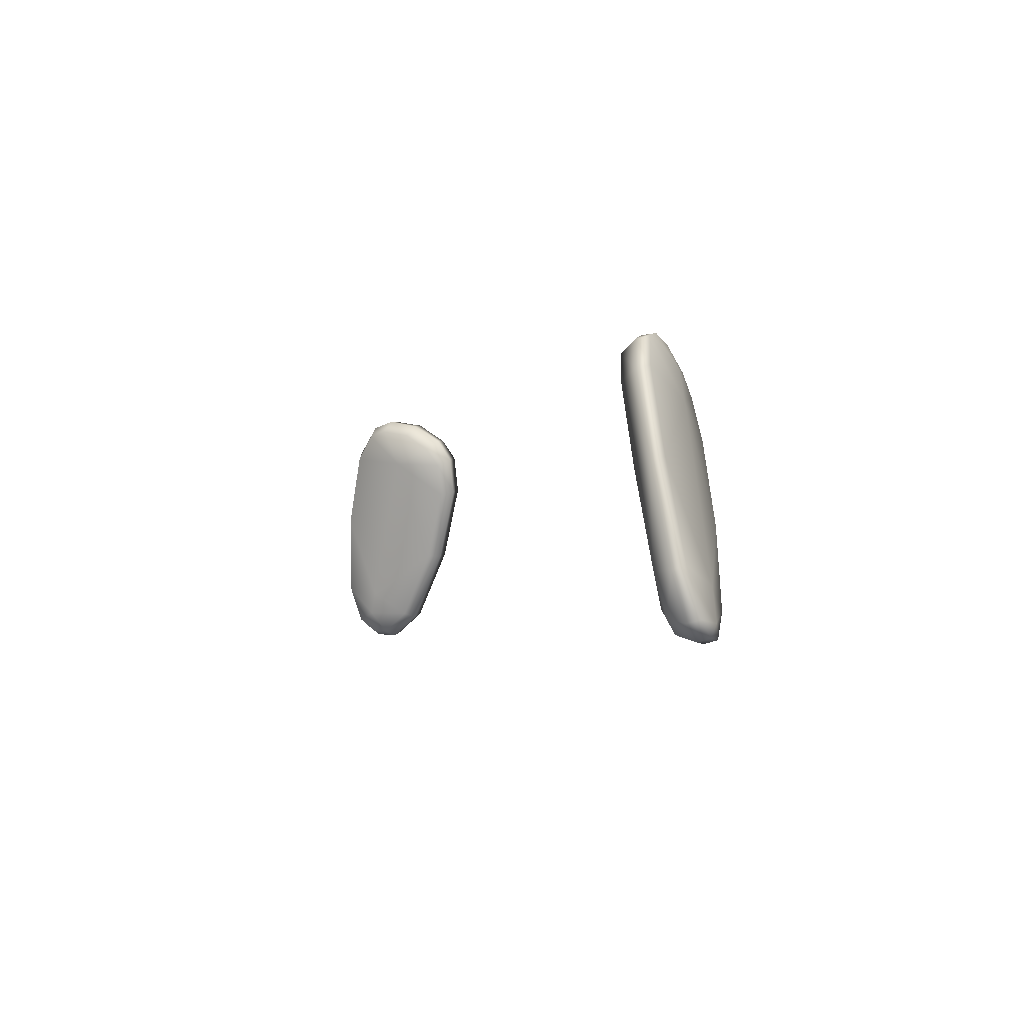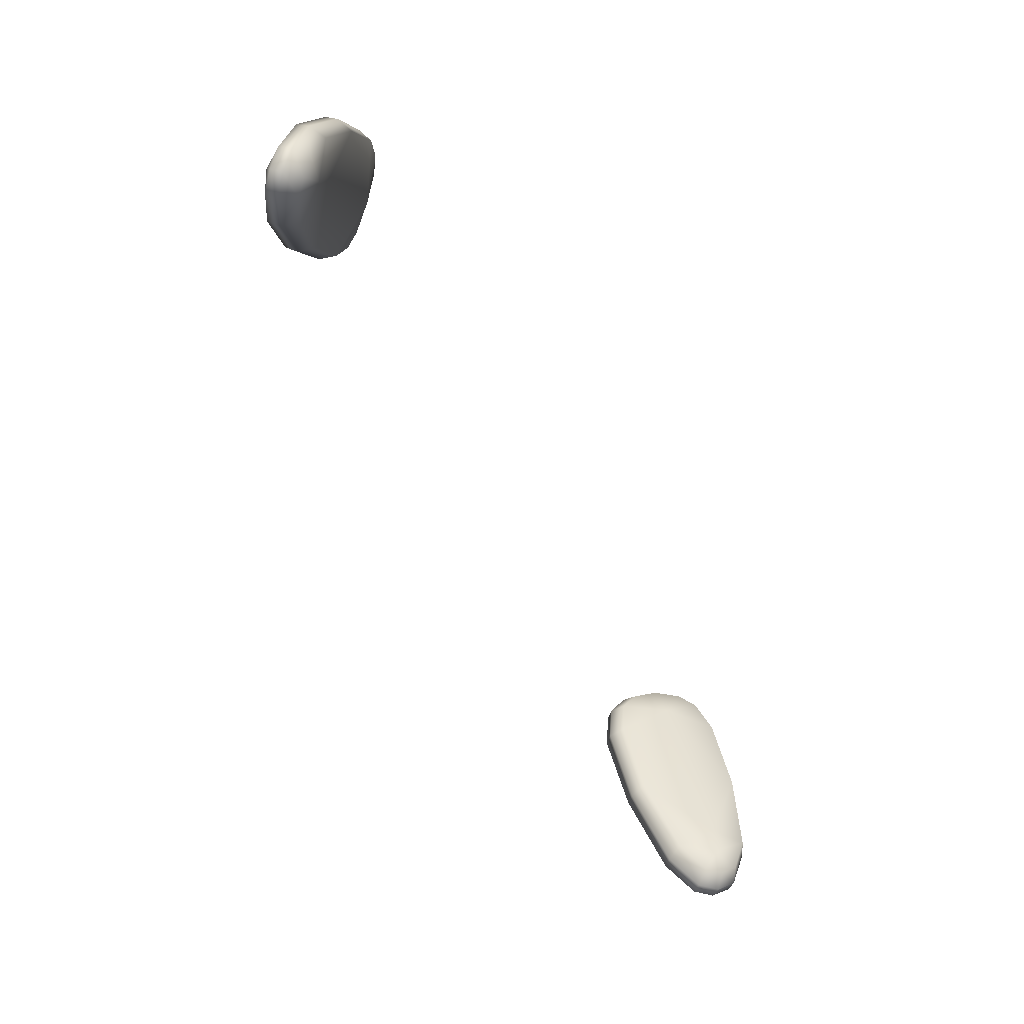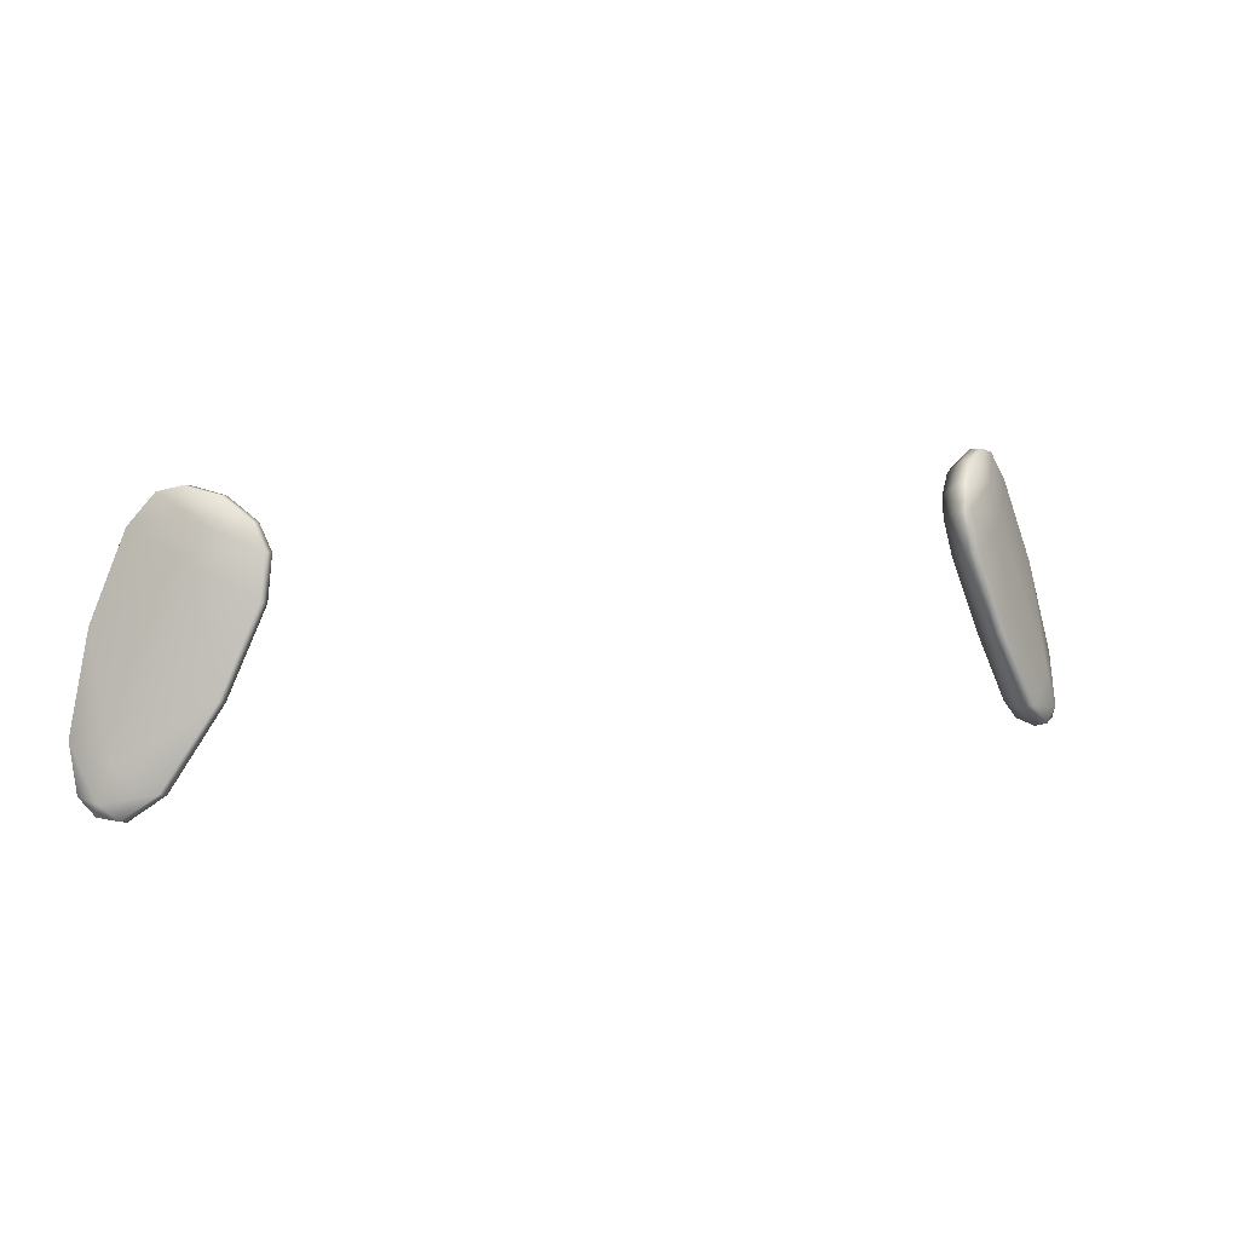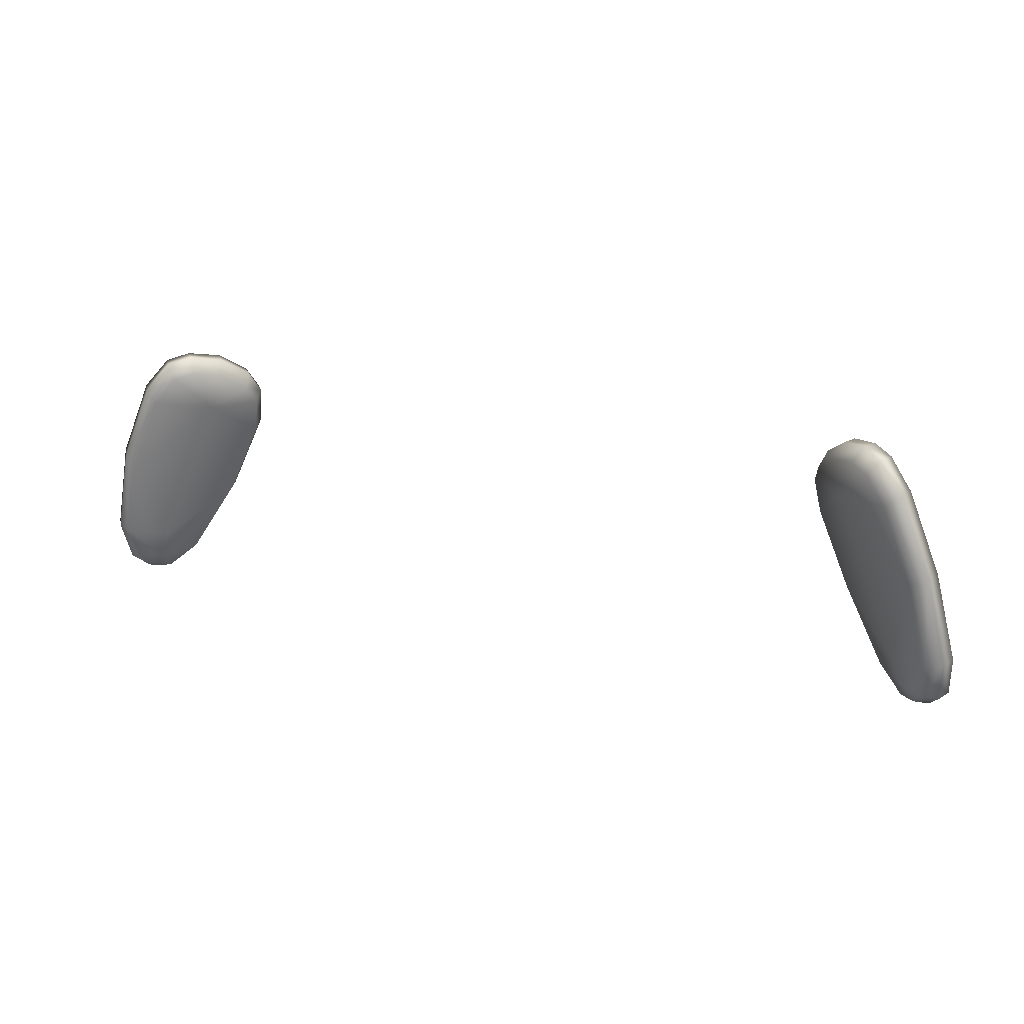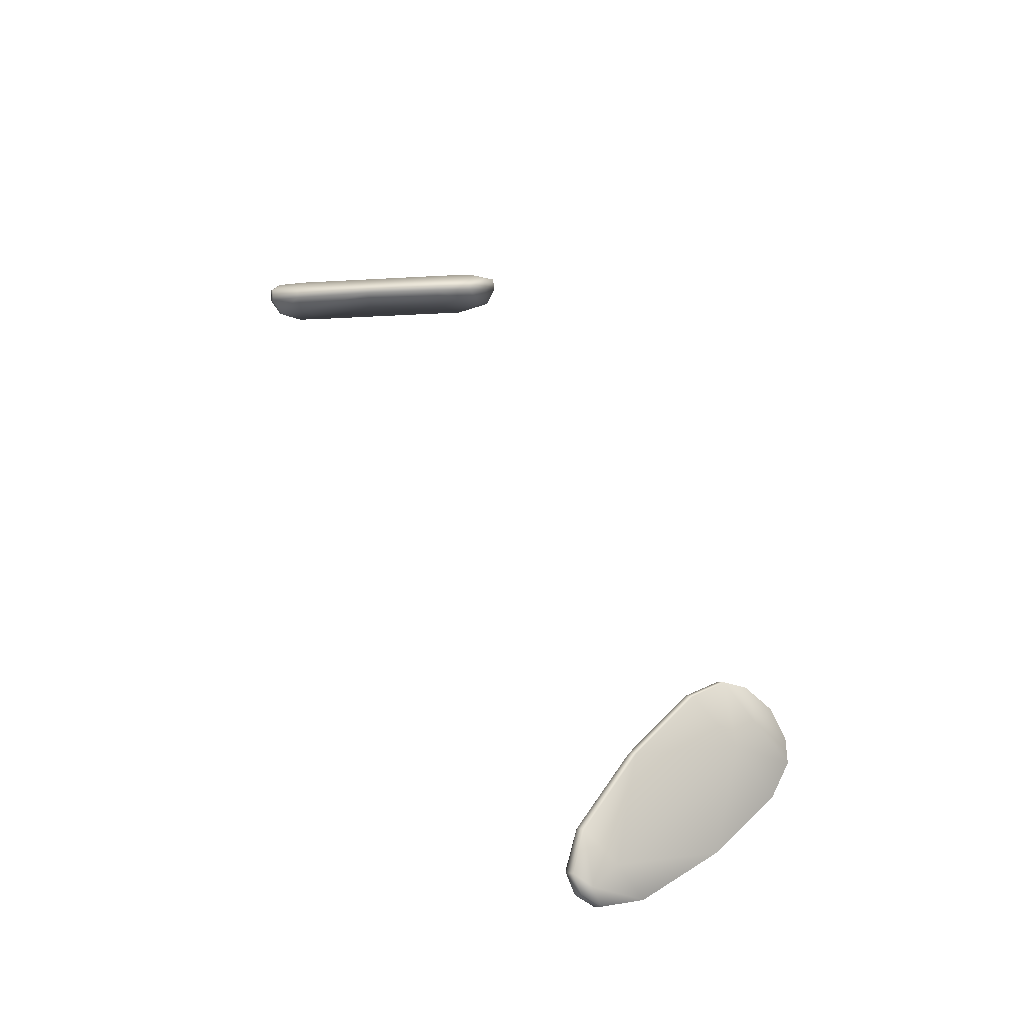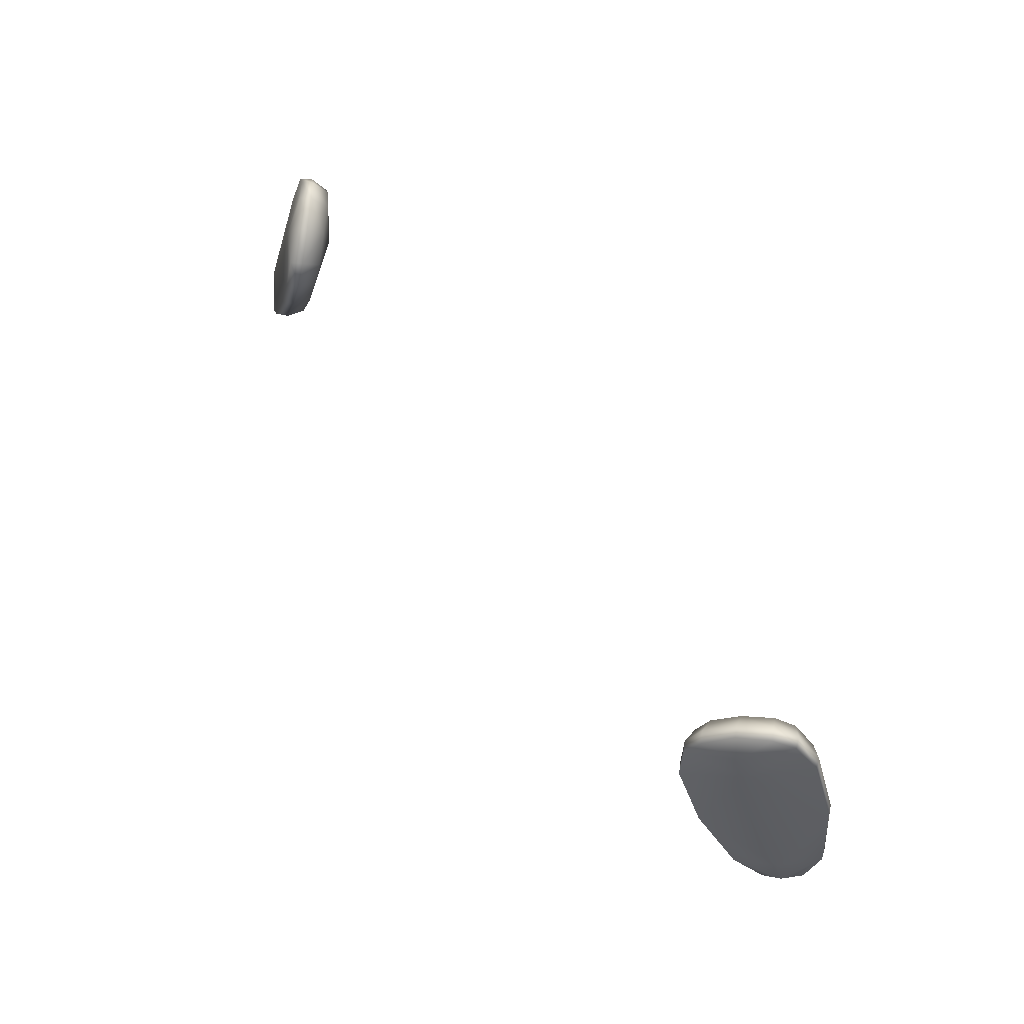
<metadata>
{"format":"obj","ext":"obj","renderer":"f3d","projection":"perspective","resolution":1024,"background":"white","views":[{"elev":-3.4,"azim":-110.9,"up":"+Y"},{"elev":-64.2,"azim":118.4,"up":"+Y"},{"elev":10.0,"azim":-23.8,"up":"+Y"},{"elev":22.8,"azim":-158.2,"up":"+Y"},{"elev":48.7,"azim":66.5,"up":"+Z"},{"elev":66.2,"azim":52.0,"up":"+Y"}]}
</metadata>
<code>
g PAFA00002_03_geo
v 0.008876 1.457 0.04986
v 0.008338 1.457 0.0504
v 0.008536 1.456 0.05017
v 0.009099 1.457 0.05014
v 0.0085 1.457 0.05072
v 0.009309 1.457 0.05038
v 0.008707 1.457 0.05095
v 0.0093 1.457 0.04956
v 0.009766 1.457 0.05002
v 0.009582 1.457 0.04977
v 0.01032 1.456 0.04977
v 0.01015 1.456 0.04952
v 0.01113 1.454 0.0497
v 0.01097 1.454 0.04945
v 0.009808 1.456 0.04933
v 0.01057 1.454 0.04927
v 0.01018 1.452 0.04996
v 0.008744 1.453 0.05122
v 0.01109 1.452 0.04945
v 0.01043 1.451 0.04994
v 0.0098 1.451 0.05081
v 0.008886 1.453 0.05167
v 0.007927 1.455 0.05134
v 0.008027 1.455 0.05179
v 0.007765 1.456 0.05119
v 0.00786 1.456 0.05162
v 0.008072 1.456 0.05184
v 0.008239 1.455 0.05202
v 0.009098 1.453 0.05189
v 0.01022 1.451 0.05144
v 0.01001 1.451 0.05122
v 0.01043 1.451 0.0504
v 0.01079 1.451 0.05007
v 0.01113 1.451 0.05037
v 0.01142 1.451 0.05001
v 0.01104 1.451 0.04976
v 0.01159 1.451 0.05027
v 0.01131 1.451 0.05062
v 0.01072 1.451 0.05075
v 0.01091 1.451 0.05098
v 0.01149 1.452 0.04965
v 0.01166 1.452 0.04991
v 0.009098 1.453 0.05189
v 0.009387 1.456 0.05102
v 0.01103 1.452 0.0508
v 0.01113 1.454 0.0497
v 0.01032 1.456 0.04977
v 0.01166 1.452 0.04991
v 0.0113 1.451 0.05075
v 0.01022 1.451 0.05144
v 0.01091 1.451 0.05098
v 0.01131 1.451 0.05062
v 0.01159 1.451 0.05027
v 0.008239 1.455 0.05202
v 0.009766 1.457 0.05002
v 0.00907 1.456 0.05105
v 0.008072 1.456 0.05184
v 0.009309 1.457 0.05038
v 0.008707 1.457 0.05095
v 0.00824 1.456 0.05154
v 0.008023 1.456 0.05129
v 0.007902 1.456 0.05089
v 0.00824 1.456 0.05154
v -0.008876 1.457 0.04986
v -0.008536 1.456 0.05017
v -0.008338 1.457 0.0504
v -0.009099 1.457 0.05014
v -0.0085 1.457 0.05072
v -0.009309 1.457 0.05038
v -0.008707 1.457 0.05095
v -0.0093 1.457 0.04956
v -0.009766 1.457 0.05002
v -0.009582 1.457 0.04977
v -0.01032 1.456 0.04977
v -0.01015 1.456 0.04952
v -0.01113 1.454 0.0497
v -0.01097 1.454 0.04945
v -0.009808 1.456 0.04933
v -0.01057 1.454 0.04927
v -0.01018 1.452 0.04996
v -0.008744 1.453 0.05122
v -0.01109 1.452 0.04945
v -0.01043 1.451 0.04994
v -0.0098 1.451 0.05081
v -0.008886 1.453 0.05167
v -0.007927 1.455 0.05134
v -0.008027 1.455 0.05179
v -0.007765 1.456 0.05119
v -0.00786 1.456 0.05162
v -0.008072 1.456 0.05184
v -0.008239 1.455 0.05202
v -0.009098 1.453 0.05189
v -0.01022 1.451 0.05144
v -0.01001 1.451 0.05122
v -0.01043 1.451 0.0504
v -0.01079 1.451 0.05007
v -0.01113 1.451 0.05037
v -0.01142 1.451 0.05001
v -0.01104 1.451 0.04976
v -0.01159 1.451 0.05027
v -0.01131 1.451 0.05062
v -0.01072 1.451 0.05075
v -0.01091 1.451 0.05098
v -0.01149 1.452 0.04965
v -0.01166 1.452 0.04991
v -0.009098 1.453 0.05189
v -0.01103 1.452 0.0508
v -0.009387 1.456 0.05102
v -0.01113 1.454 0.0497
v -0.01032 1.456 0.04977
v -0.01166 1.452 0.04991
v -0.0113 1.451 0.05075
v -0.01022 1.451 0.05144
v -0.01091 1.451 0.05098
v -0.01131 1.451 0.05062
v -0.01159 1.451 0.05027
v -0.008239 1.455 0.05202
v -0.009766 1.457 0.05002
v -0.00907 1.456 0.05105
v -0.008072 1.456 0.05184
v -0.009309 1.457 0.05038
v -0.008707 1.457 0.05095
v -0.00824 1.456 0.05154
v -0.007902 1.456 0.05089
v -0.008023 1.456 0.05129
v -0.00824 1.456 0.05154
g PAFA00002_03_geo_0
f 3 2 1
f 4 1 2
f 4 2 5
f 6 4 5
f 6 5 7
f 1 8 3
f 4 6 9
f 4 9 10
f 1 10 8
f 1 4 10
f 11 10 9
f 11 12 10
f 12 8 10
f 13 12 11
f 13 14 12
f 12 15 8
f 15 12 14
f 8 15 3
f 15 14 16
f 3 15 16
f 17 3 16
f 17 18 3
f 14 19 16
f 16 19 17
f 19 20 17
f 20 21 17
f 17 21 18
f 22 18 21
f 22 23 18
f 22 24 23
f 24 25 23
f 3 23 25
f 18 23 3
f 24 26 25
f 27 26 24
f 27 24 28
f 28 24 22
f 28 22 29
f 30 29 22
f 30 22 31
f 22 21 31
f 31 21 32
f 32 21 20
f 33 32 20
f 34 32 33
f 35 34 33
f 35 33 36
f 37 34 35
f 37 38 34
f 38 39 34
f 34 39 32
f 31 32 39
f 38 40 39
f 31 40 30
f 31 39 40
f 41 35 36
f 41 37 35
f 41 36 19
f 14 41 19
f 14 42 41
f 41 42 37
f 14 13 42
f 36 33 20
f 36 20 19
f 45 44 43
f 45 46 44
f 46 47 44
f 45 48 46
f 45 49 48
f 50 45 43
f 45 50 49
f 49 50 51
f 51 52 49
f 53 49 52
f 48 49 53
f 54 43 44
f 47 55 44
f 55 56 44
f 56 57 44
f 44 57 54
f 58 56 55
f 58 59 56
f 56 60 57
f 56 59 60
f 62 26 61
f 62 25 26
f 63 61 26
f 63 26 27
f 61 2 62
f 61 5 2
f 7 61 63
f 7 5 61
f 2 3 62
f 62 3 25
f 66 65 64
f 67 66 64
f 67 68 66
f 69 68 67
f 69 70 68
f 71 64 65
f 72 69 67
f 72 67 73
f 64 73 67
f 64 71 73
f 73 74 72
f 73 75 74
f 71 75 73
f 76 74 75
f 76 75 77
f 71 78 75
f 77 75 78
f 78 71 65
f 77 78 79
f 78 65 79
f 65 80 79
f 81 80 65
f 82 77 79
f 82 79 80
f 83 82 80
f 84 83 80
f 84 80 81
f 84 81 85
f 85 81 86
f 85 86 87
f 88 87 86
f 86 65 88
f 86 81 65
f 88 89 87
f 87 89 90
f 87 90 91
f 91 85 87
f 91 92 85
f 93 85 92
f 93 94 85
f 84 85 94
f 94 95 84
f 84 95 83
f 95 96 83
f 97 96 95
f 98 96 97
f 98 99 96
f 97 100 98
f 97 101 100
f 102 101 97
f 97 95 102
f 94 102 95
f 102 103 101
f 94 103 102
f 94 93 103
f 104 99 98
f 100 104 98
f 104 82 99
f 82 104 77
f 77 104 105
f 100 105 104
f 77 105 76
f 96 99 83
f 83 99 82
f 108 107 106
f 109 107 108
f 110 109 108
f 111 107 109
f 112 107 111
f 107 113 106
f 113 107 112
f 113 112 114
f 115 114 112
f 112 116 115
f 112 111 116
f 106 117 108
f 118 110 108
f 119 118 108
f 120 119 108
f 120 108 117
f 119 121 118
f 119 122 121
f 123 119 120
f 123 122 119
f 124 89 88
f 124 125 89
f 89 125 126
f 89 126 90
f 66 125 124
f 66 68 125
f 125 70 126
f 125 68 70
f 65 66 124
f 65 124 88

</code>
